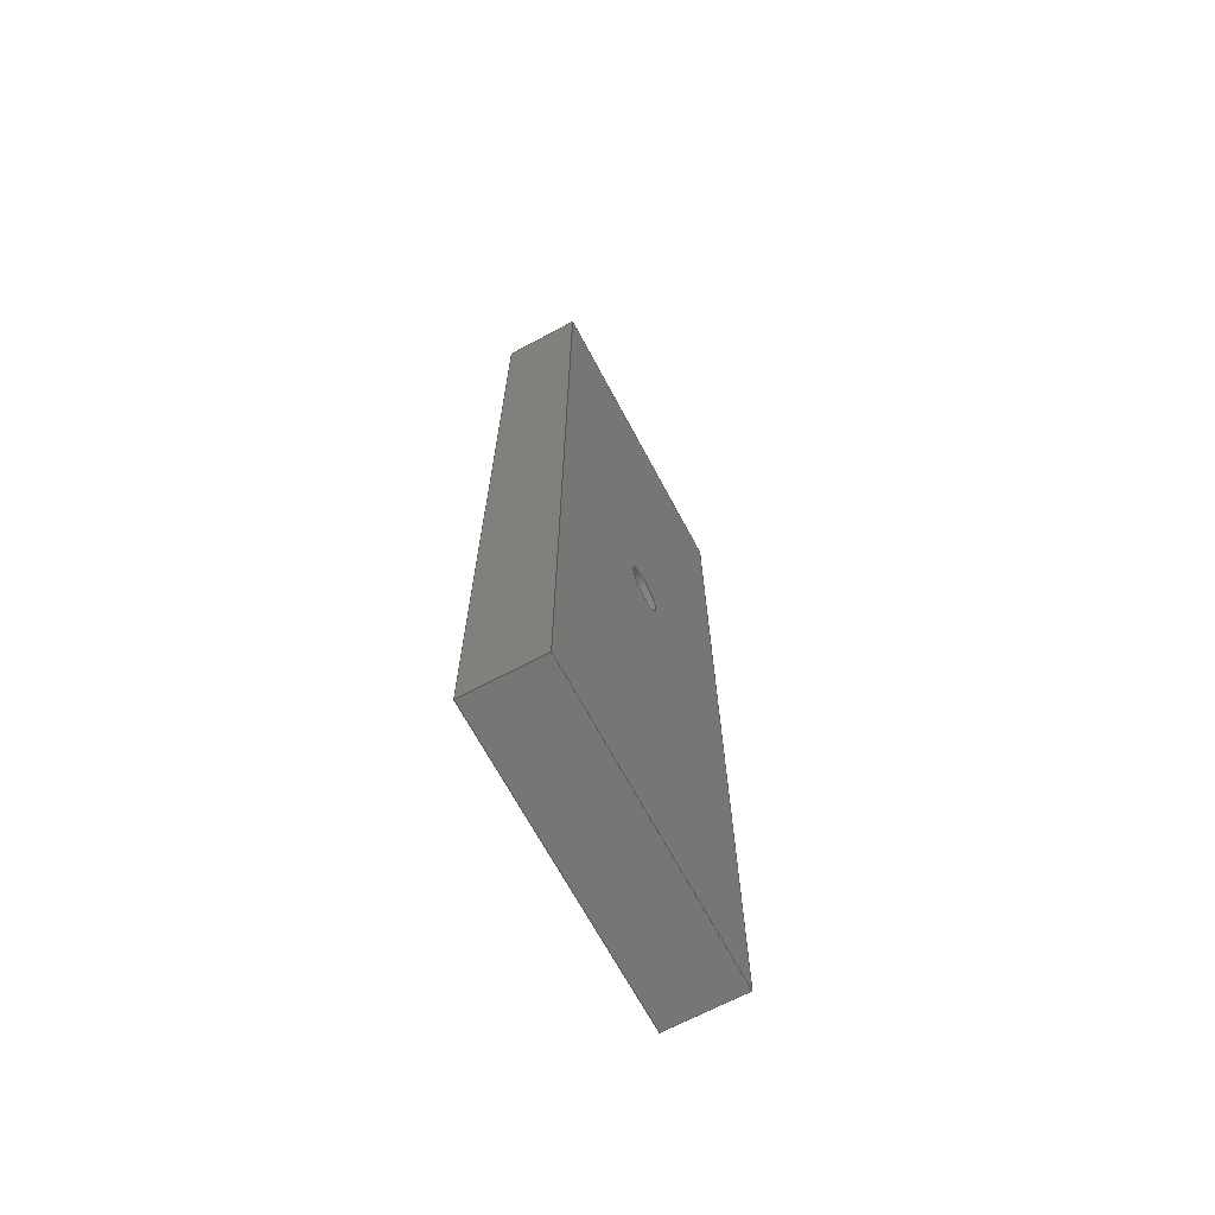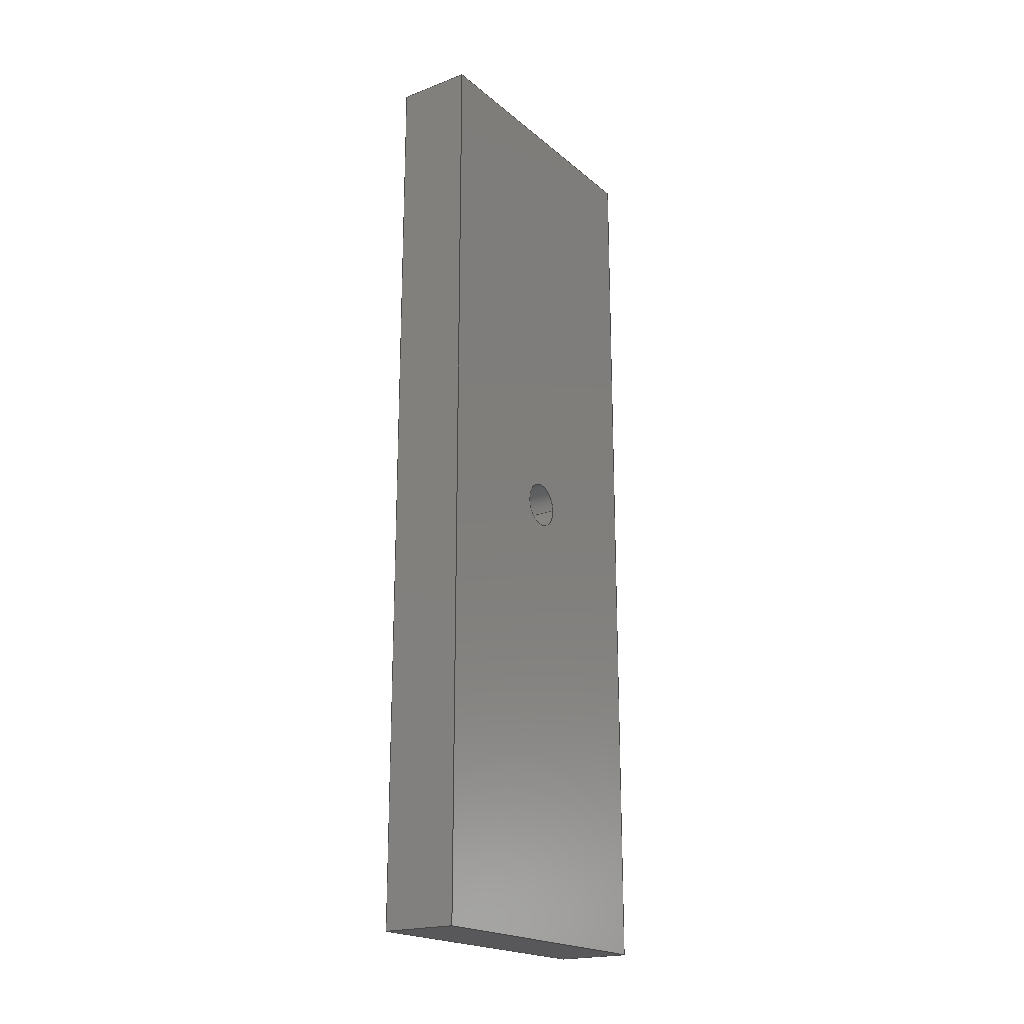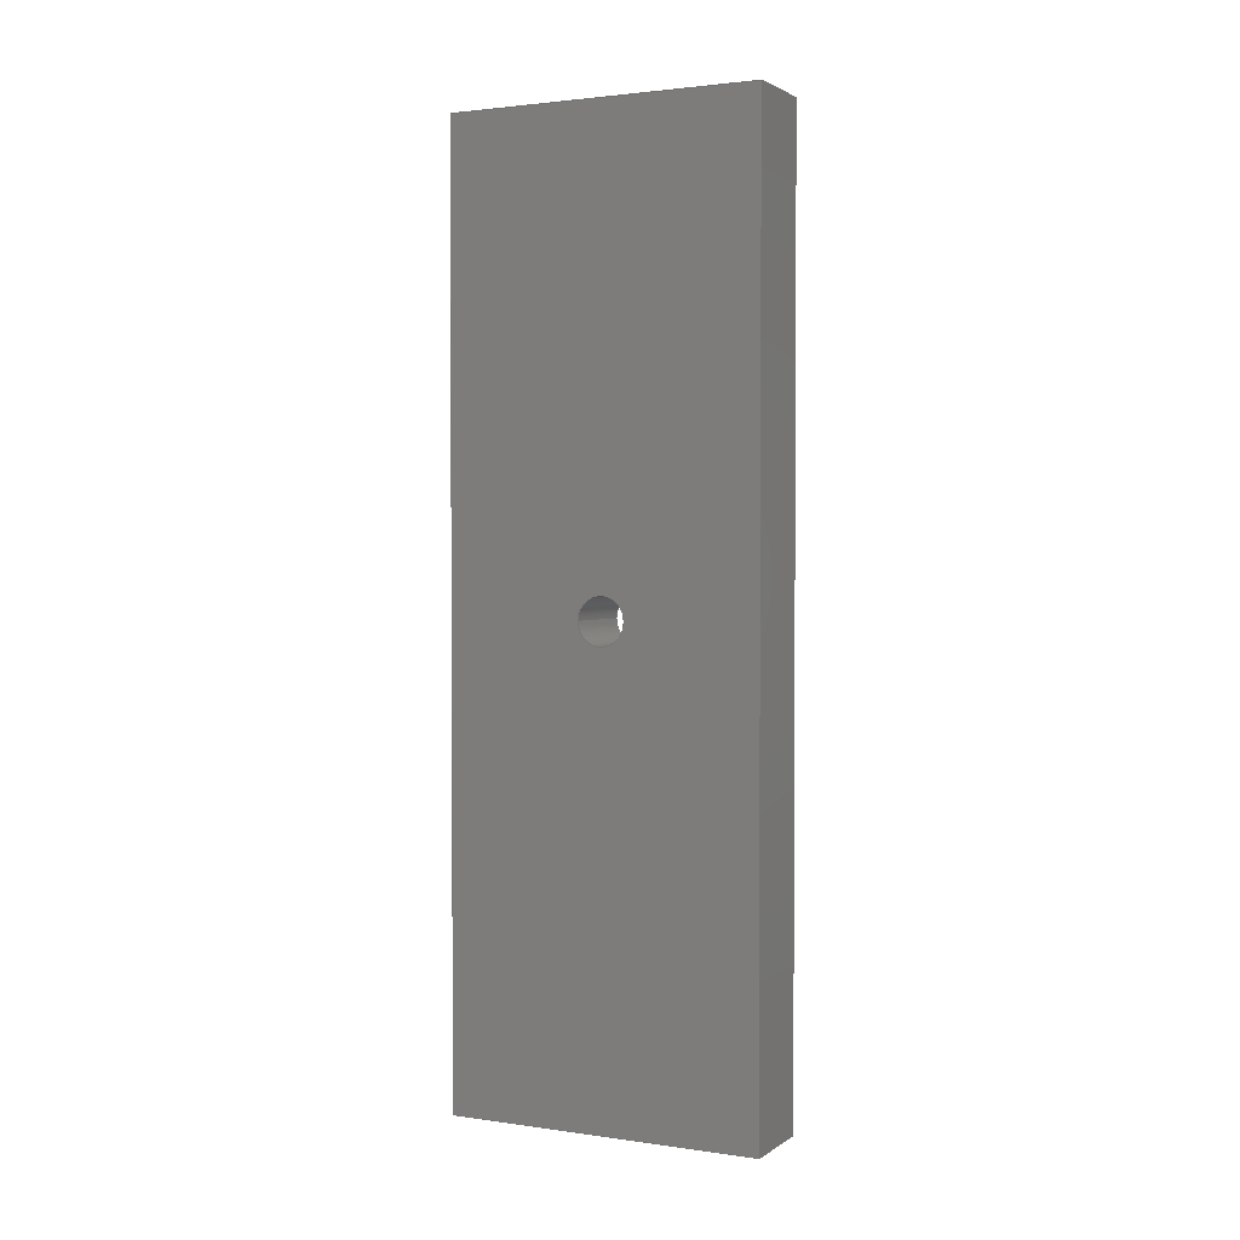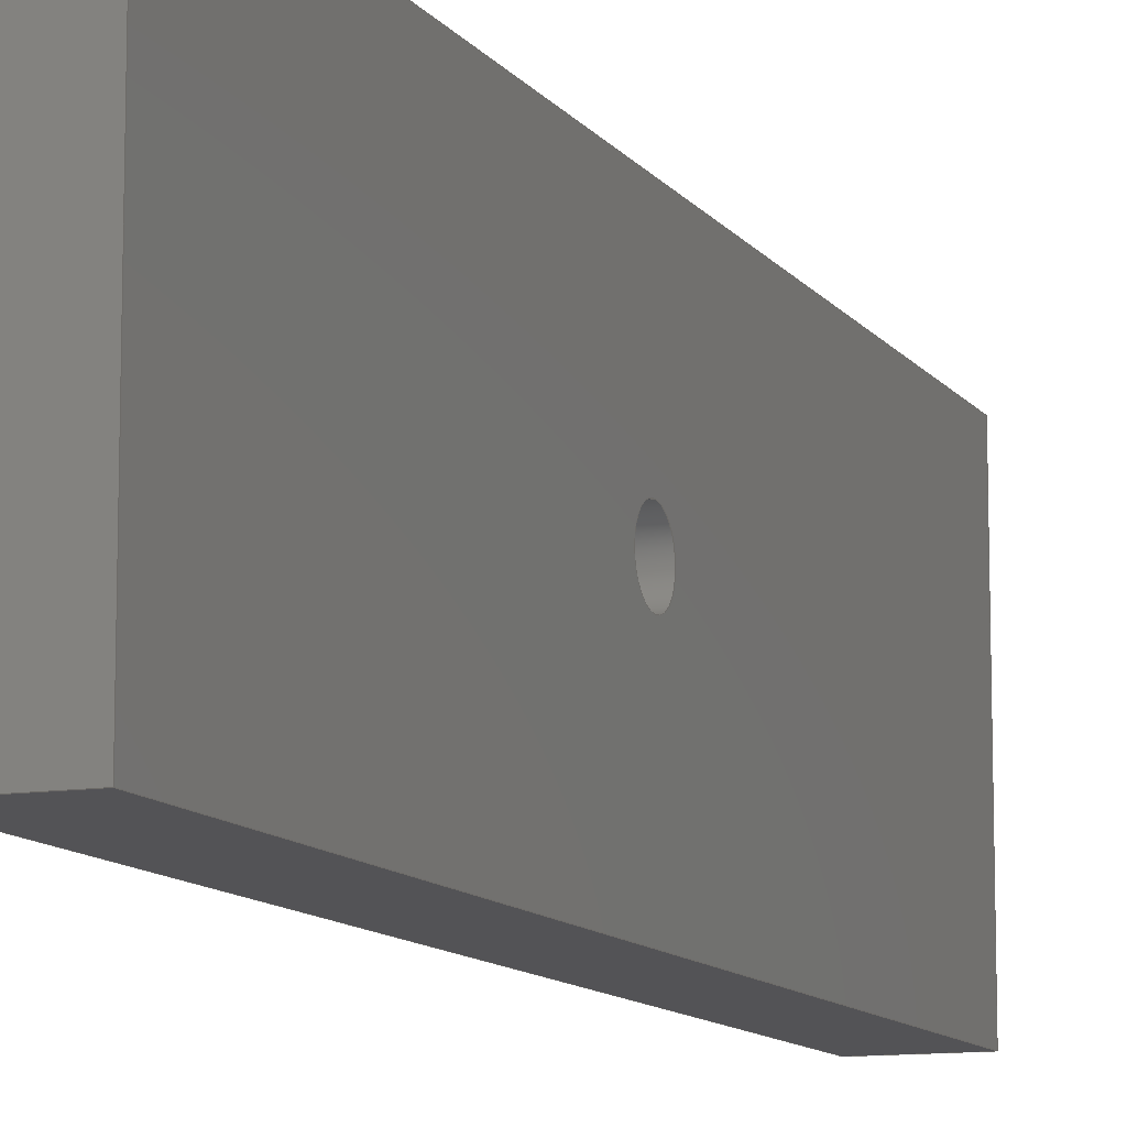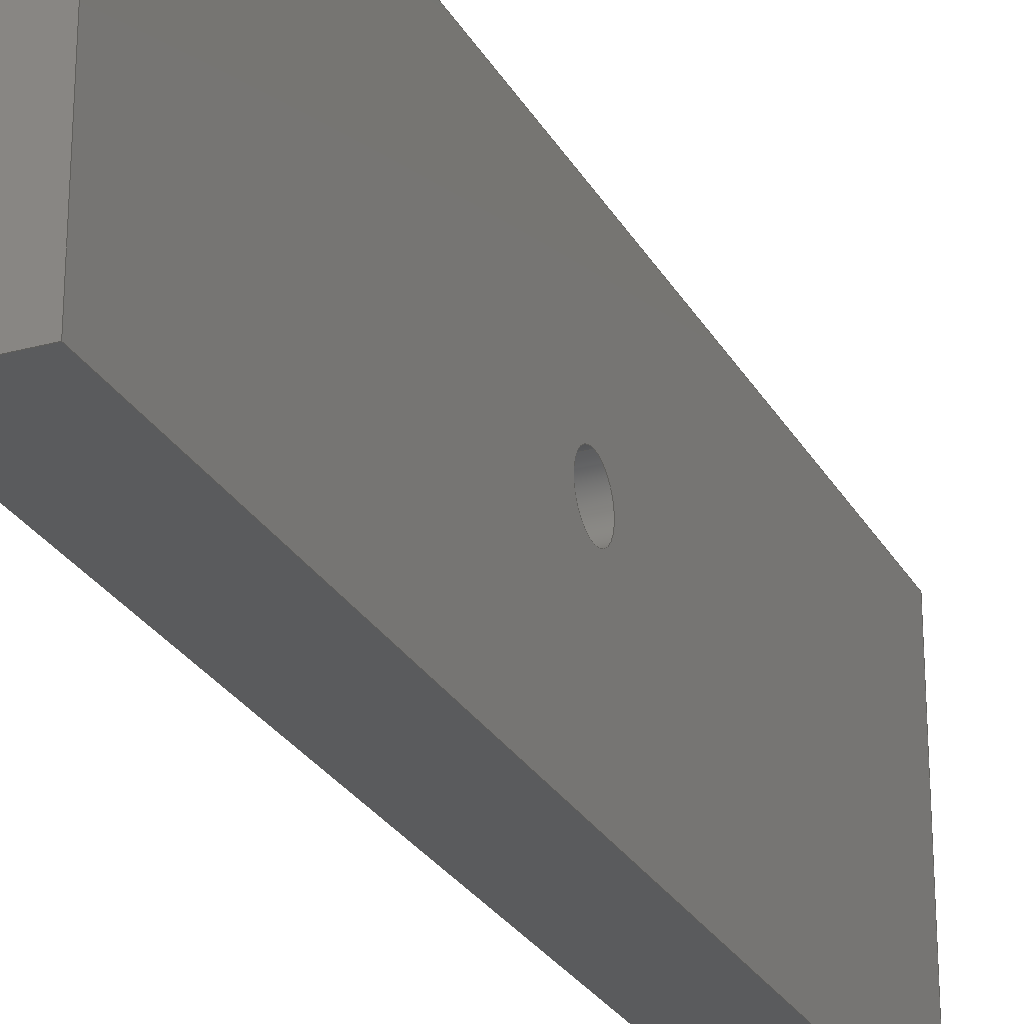
<metadata>
{"format":"step","ext":"step","renderer":"f3d","projection":"perspective","resolution":1024,"background":"white","views":[{"elev":-68.0,"azim":-151.9,"up":"+Y"},{"elev":-20.3,"azim":-145.5,"up":"+Y"},{"elev":2.1,"azim":-63.4,"up":"+Y"},{"elev":-11.0,"azim":21.5,"up":"+Z"},{"elev":-26.2,"azim":-156.7,"up":"+Z"}]}
</metadata>
<code>
ISO-10303-21;
DATA;
#1=CARTESIAN_POINT('',(0,30,10));
#2=DIRECTION('',(-1,0,0));
#3=DIRECTION('',(0,0,-1));
#4=AXIS2_PLACEMENT_3D('',#1,#2,#3);
#5=CARTESIAN_POINT('',(0,30,10));
#6=DIRECTION('',(-1,0,0));
#7=DIRECTION('',(0,0,1));
#8=AXIS2_PLACEMENT_3D('',#5,#6,#7);
#9=DIRECTION('',(0,1,0));
#10=VECTOR('',#9,60);
#11=CARTESIAN_POINT('',(0,0,0));
#12=LINE('',#11,#10);
#13=DIRECTION('',(0,0,1));
#14=VECTOR('',#13,20);
#15=CARTESIAN_POINT('',(0,60,0));
#16=LINE('',#15,#14);
#17=DIRECTION('',(0,-1,0));
#18=VECTOR('',#17,60);
#19=CARTESIAN_POINT('',(0,60,20));
#20=LINE('',#19,#18);
#21=DIRECTION('',(0,0,-1));
#22=VECTOR('',#21,20);
#23=CARTESIAN_POINT('',(0,0,20));
#24=LINE('',#23,#22);
#25=DIRECTION('',(1,0,0));
#26=VECTOR('',#25,5);
#27=CARTESIAN_POINT('',(0,30,8.5));
#28=LINE('',#27,#26);
#29=DIRECTION('',(1,0,0));
#30=VECTOR('',#29,5);
#31=CARTESIAN_POINT('',(0,30,11.5));
#32=LINE('',#31,#30);
#33=CARTESIAN_POINT('',(5,30,10));
#34=DIRECTION('',(-1,0,0));
#35=DIRECTION('',(0,0,-1));
#36=AXIS2_PLACEMENT_3D('',#33,#34,#35);
#37=CARTESIAN_POINT('',(5,30,10));
#38=DIRECTION('',(-1,0,0));
#39=DIRECTION('',(0,0,1));
#40=AXIS2_PLACEMENT_3D('',#37,#38,#39);
#41=DIRECTION('',(0,1,0));
#42=VECTOR('',#41,60);
#43=CARTESIAN_POINT('',(5,0,0));
#44=LINE('',#43,#42);
#45=DIRECTION('',(0,0,-1));
#46=VECTOR('',#45,20);
#47=CARTESIAN_POINT('',(5,0,20));
#48=LINE('',#47,#46);
#49=DIRECTION('',(0,-1,0));
#50=VECTOR('',#49,60);
#51=CARTESIAN_POINT('',(5,60,20));
#52=LINE('',#51,#50);
#53=DIRECTION('',(0,0,1));
#54=VECTOR('',#53,20);
#55=CARTESIAN_POINT('',(5,60,0));
#56=LINE('',#55,#54);
#57=DIRECTION('',(1,0,0));
#58=VECTOR('',#57,5);
#59=CARTESIAN_POINT('',(0,0,0));
#60=LINE('',#59,#58);
#61=DIRECTION('',(1,0,0));
#62=VECTOR('',#61,5);
#63=CARTESIAN_POINT('',(0,0,20));
#64=LINE('',#63,#62);
#65=DIRECTION('',(1,0,0));
#66=VECTOR('',#65,5);
#67=CARTESIAN_POINT('',(0,60,20));
#68=LINE('',#67,#66);
#69=DIRECTION('',(1,0,0));
#70=VECTOR('',#69,5);
#71=CARTESIAN_POINT('',(0,60,0));
#72=LINE('',#71,#70);
#73=CARTESIAN_POINT('',(0,0,0));
#74=CARTESIAN_POINT('',(0,60,0));
#75=VERTEX_POINT('',#73);
#76=VERTEX_POINT('',#74);
#77=CARTESIAN_POINT('',(0,60,20));
#78=VERTEX_POINT('',#77);
#79=CARTESIAN_POINT('',(0,0,20));
#80=VERTEX_POINT('',#79);
#81=CARTESIAN_POINT('',(5,0,0));
#82=CARTESIAN_POINT('',(5,60,0));
#83=VERTEX_POINT('',#81);
#84=VERTEX_POINT('',#82);
#85=CARTESIAN_POINT('',(5,60,20));
#86=VERTEX_POINT('',#85);
#87=CARTESIAN_POINT('',(5,0,20));
#88=VERTEX_POINT('',#87);
#89=CARTESIAN_POINT('',(0,30,8.5));
#90=CARTESIAN_POINT('',(0,30,11.5));
#91=VERTEX_POINT('',#89);
#92=VERTEX_POINT('',#90);
#93=CARTESIAN_POINT('',(5,30,8.5));
#94=CARTESIAN_POINT('',(5,30,11.5));
#95=VERTEX_POINT('',#93);
#96=VERTEX_POINT('',#94);
#97=CARTESIAN_POINT('',(0,0,0));
#98=DIRECTION('',(1,0,0));
#99=DIRECTION('',(0,0,-1));
#100=AXIS2_PLACEMENT_3D('',#97,#98,#99);
#101=PLANE('',#100);
#102=ORIENTED_EDGE('',*,*,#249,.T.);
#103=ORIENTED_EDGE('',*,*,#250,.T.);
#104=ORIENTED_EDGE('',*,*,#251,.T.);
#105=ORIENTED_EDGE('',*,*,#252,.T.);
#106=EDGE_LOOP('',(#102,#103,#104,#105));
#107=FACE_OUTER_BOUND('',#106,.F.);
#108=ORIENTED_EDGE('',*,*,#253,.T.);
#109=ORIENTED_EDGE('',*,*,#254,.T.);
#110=EDGE_LOOP('',(#108,#109));
#111=FACE_BOUND('',#110,.F.);
#112=ADVANCED_FACE('',(#107,#111),#101,.F.);
#113=CARTESIAN_POINT('',(0,30,10));
#114=DIRECTION('',(1,0,0));
#115=DIRECTION('',(0,0,-1));
#116=AXIS2_PLACEMENT_3D('',#113,#114,#115);
#117=CYLINDRICAL_SURFACE('',#116,1.5);
#118=ORIENTED_EDGE('',*,*,#253,.F.);
#119=ORIENTED_EDGE('',*,*,#255,.T.);
#120=ORIENTED_EDGE('',*,*,#256,.T.);
#121=ORIENTED_EDGE('',*,*,#257,.F.);
#122=EDGE_LOOP('',(#118,#119,#120,#121));
#123=FACE_OUTER_BOUND('',#122,.F.);
#124=ADVANCED_FACE('',(#123),#117,.F.);
#125=CARTESIAN_POINT('',(0,30,10));
#126=DIRECTION('',(1,0,0));
#127=DIRECTION('',(0,0,-1));
#128=AXIS2_PLACEMENT_3D('',#125,#126,#127);
#129=CYLINDRICAL_SURFACE('',#128,1.5);
#130=ORIENTED_EDGE('',*,*,#254,.F.);
#131=ORIENTED_EDGE('',*,*,#257,.T.);
#132=ORIENTED_EDGE('',*,*,#258,.T.);
#133=ORIENTED_EDGE('',*,*,#255,.F.);
#134=EDGE_LOOP('',(#130,#131,#132,#133));
#135=FACE_OUTER_BOUND('',#134,.F.);
#136=ADVANCED_FACE('',(#135),#129,.F.);
#137=CARTESIAN_POINT('',(5,0,0));
#138=DIRECTION('',(1,0,0));
#139=DIRECTION('',(0,0,-1));
#140=AXIS2_PLACEMENT_3D('',#137,#138,#139);
#141=PLANE('',#140);
#142=ORIENTED_EDGE('',*,*,#259,.F.);
#143=ORIENTED_EDGE('',*,*,#260,.F.);
#144=ORIENTED_EDGE('',*,*,#261,.F.);
#145=ORIENTED_EDGE('',*,*,#262,.F.);
#146=EDGE_LOOP('',(#142,#143,#144,#145));
#147=FACE_OUTER_BOUND('',#146,.F.);
#148=ORIENTED_EDGE('',*,*,#256,.F.);
#149=ORIENTED_EDGE('',*,*,#258,.F.);
#150=EDGE_LOOP('',(#148,#149));
#151=FACE_BOUND('',#150,.F.);
#152=ADVANCED_FACE('',(#147,#151),#141,.T.);
#153=CARTESIAN_POINT('',(0,0,0));
#154=DIRECTION('',(0,0,-1));
#155=DIRECTION('',(0,1,0));
#156=AXIS2_PLACEMENT_3D('',#153,#154,#155);
#157=PLANE('',#156);
#158=ORIENTED_EDGE('',*,*,#249,.F.);
#159=ORIENTED_EDGE('',*,*,#263,.T.);
#160=ORIENTED_EDGE('',*,*,#259,.T.);
#161=ORIENTED_EDGE('',*,*,#264,.F.);
#162=EDGE_LOOP('',(#158,#159,#160,#161));
#163=FACE_OUTER_BOUND('',#162,.F.);
#164=ADVANCED_FACE('',(#163),#157,.T.);
#165=CARTESIAN_POINT('',(0,0,20));
#166=DIRECTION('',(0,-1,0));
#167=DIRECTION('',(0,0,-1));
#168=AXIS2_PLACEMENT_3D('',#165,#166,#167);
#169=PLANE('',#168);
#170=ORIENTED_EDGE('',*,*,#252,.F.);
#171=ORIENTED_EDGE('',*,*,#265,.T.);
#172=ORIENTED_EDGE('',*,*,#260,.T.);
#173=ORIENTED_EDGE('',*,*,#263,.F.);
#174=EDGE_LOOP('',(#170,#171,#172,#173));
#175=FACE_OUTER_BOUND('',#174,.F.);
#176=ADVANCED_FACE('',(#175),#169,.T.);
#177=CARTESIAN_POINT('',(0,60,20));
#178=DIRECTION('',(0,0,1));
#179=DIRECTION('',(0,-1,0));
#180=AXIS2_PLACEMENT_3D('',#177,#178,#179);
#181=PLANE('',#180);
#182=ORIENTED_EDGE('',*,*,#251,.F.);
#183=ORIENTED_EDGE('',*,*,#266,.T.);
#184=ORIENTED_EDGE('',*,*,#261,.T.);
#185=ORIENTED_EDGE('',*,*,#265,.F.);
#186=EDGE_LOOP('',(#182,#183,#184,#185));
#187=FACE_OUTER_BOUND('',#186,.F.);
#188=ADVANCED_FACE('',(#187),#181,.T.);
#189=CARTESIAN_POINT('',(0,60,0));
#190=DIRECTION('',(0,1,0));
#191=DIRECTION('',(0,0,1));
#192=AXIS2_PLACEMENT_3D('',#189,#190,#191);
#193=PLANE('',#192);
#194=ORIENTED_EDGE('',*,*,#250,.F.);
#195=ORIENTED_EDGE('',*,*,#264,.T.);
#196=ORIENTED_EDGE('',*,*,#262,.T.);
#197=ORIENTED_EDGE('',*,*,#266,.F.);
#198=EDGE_LOOP('',(#194,#195,#196,#197));
#199=FACE_OUTER_BOUND('',#198,.F.);
#200=ADVANCED_FACE('',(#199),#193,.T.);
#201=CLOSED_SHELL('',(#112,#124,#136,#152,#164,#176,#188,#200));
#202=MANIFOLD_SOLID_BREP('',#201);
#203=DIMENSIONAL_EXPONENTS(0,0,0,0,0,0,0);
#204=PLANE_ANGLE_MEASURE_WITH_UNIT(PLANE_ANGLE_MEASURE(0.01745),#268);
#205=(CONVERSION_BASED_UNIT('DEGREE',#204)NAMED_UNIT(*)PLANE_ANGLE_UNIT());
#206=UNCERTAINTY_MEASURE_WITH_UNIT(LENGTH_MEASURE(0.006344),#267,
'closure',
'Maximum model space distance between geometric entities at asserted connectivities');
#207=(GEOMETRIC_REPRESENTATION_CONTEXT(3)GLOBAL_UNCERTAINTY_ASSIGNED_CONTEXT((
#206))GLOBAL_UNIT_ASSIGNED_CONTEXT((#267,#205,#269))REPRESENTATION_CONTEXT
('ID1','3'));
#208=APPLICATION_CONTEXT(
'CONFIGURATION CONTROLLED 3D DESIGNS OF MECHANICAL PARTS AND ASSEMBLIES');
#209=APPLICATION_PROTOCOL_DEFINITION('international standard',
'config_control_design',1994,#208);
#210=DESIGN_CONTEXT('',#208,'design');
#211=MECHANICAL_CONTEXT('',#208,'mechanical');
#212=PRODUCT('SHAFT_SUPPORT_LINK','SHAFT_SUPPORT_LINK','NOT SPECIFIED',(#211));
#213=PRODUCT_DEFINITION_FORMATION_WITH_SPECIFIED_SOURCE('2','LAST_VERSION',#212,
.MADE.);
#214=PRODUCT_CATEGORY('part','');
#215=PRODUCT_RELATED_PRODUCT_CATEGORY('detail','',(#212));
#216=PRODUCT_CATEGORY_RELATIONSHIP('','',#214,#215);
#217=SECURITY_CLASSIFICATION_LEVEL('unclassified');
#218=SECURITY_CLASSIFICATION('','',#217);
#219=CC_DESIGN_SECURITY_CLASSIFICATION(#218,(#213));
#220=APPROVAL_STATUS('approved');
#221=APPROVAL(#220,'');
#222=CC_DESIGN_APPROVAL(#221,(#218,#213,#271));
#223=CALENDAR_DATE(118,27,2);
#224=COORDINATED_UNIVERSAL_TIME_OFFSET(5,30,.AHEAD.);
#225=LOCAL_TIME(22,29,1,#224);
#226=DATE_AND_TIME(#223,#225);
#227=APPROVAL_DATE_TIME(#226,#221);
#228=DATE_TIME_ROLE('creation_date');
#229=CC_DESIGN_DATE_AND_TIME_ASSIGNMENT(#226,#228,(#271));
#230=DATE_TIME_ROLE('classification_date');
#231=CC_DESIGN_DATE_AND_TIME_ASSIGNMENT(#226,#230,(#218));
#232=PERSON('UNSPECIFIED','UNSPECIFIED',$,$,$,$);
#233=ORGANIZATION('UNSPECIFIED','UNSPECIFIED','UNSPECIFIED');
#234=PERSON_AND_ORGANIZATION(#232,#233);
#235=APPROVAL_ROLE('approver');
#236=APPROVAL_PERSON_ORGANIZATION(#234,#221,#235);
#237=PERSON_AND_ORGANIZATION_ROLE('creator');
#238=CC_DESIGN_PERSON_AND_ORGANIZATION_ASSIGNMENT(#234,#237,(#213,#271));
#239=PERSON_AND_ORGANIZATION_ROLE('design_supplier');
#240=CC_DESIGN_PERSON_AND_ORGANIZATION_ASSIGNMENT(#234,#239,(#213));
#241=PERSON_AND_ORGANIZATION_ROLE('classification_officer');
#242=CC_DESIGN_PERSON_AND_ORGANIZATION_ASSIGNMENT(#234,#241,(#218));
#243=PERSON_AND_ORGANIZATION_ROLE('design_owner');
#244=CC_DESIGN_PERSON_AND_ORGANIZATION_ASSIGNMENT(#234,#243,(#212));
#245=CIRCLE('',#4,1.5);
#246=CIRCLE('',#8,1.5);
#247=CIRCLE('',#36,1.5);
#248=CIRCLE('',#40,1.5);
#249=EDGE_CURVE('',#75,#76,#12,.T.);
#250=EDGE_CURVE('',#76,#78,#16,.T.);
#251=EDGE_CURVE('',#78,#80,#20,.T.);
#252=EDGE_CURVE('',#80,#75,#24,.T.);
#253=EDGE_CURVE('',#91,#92,#245,.T.);
#254=EDGE_CURVE('',#92,#91,#246,.T.);
#255=EDGE_CURVE('',#91,#95,#28,.T.);
#256=EDGE_CURVE('',#95,#96,#247,.T.);
#257=EDGE_CURVE('',#92,#96,#32,.T.);
#258=EDGE_CURVE('',#96,#95,#248,.T.);
#259=EDGE_CURVE('',#83,#84,#44,.T.);
#260=EDGE_CURVE('',#88,#83,#48,.T.);
#261=EDGE_CURVE('',#86,#88,#52,.T.);
#262=EDGE_CURVE('',#84,#86,#56,.T.);
#263=EDGE_CURVE('',#75,#83,#60,.T.);
#264=EDGE_CURVE('',#76,#84,#72,.T.);
#265=EDGE_CURVE('',#80,#88,#64,.T.);
#266=EDGE_CURVE('',#78,#86,#68,.T.);
#267=(LENGTH_UNIT()NAMED_UNIT(*)SI_UNIT(.MILLI.,.METRE.));
#268=(NAMED_UNIT(*)PLANE_ANGLE_UNIT()SI_UNIT($,.RADIAN.));
#269=(NAMED_UNIT(*)SI_UNIT($,.STERADIAN.)SOLID_ANGLE_UNIT());
#270=ADVANCED_BREP_SHAPE_REPRESENTATION('',(#202),#207);
#271=PRODUCT_DEFINITION('design','',#213,#210);
#272=PRODUCT_DEFINITION_SHAPE('','SHAPE FOR SHAFT_SUPPORT_LINK.',#271);
#273=SHAPE_DEFINITION_REPRESENTATION(#272,#270);
ENDSEC;
END-ISO-10303-21;

</code>
